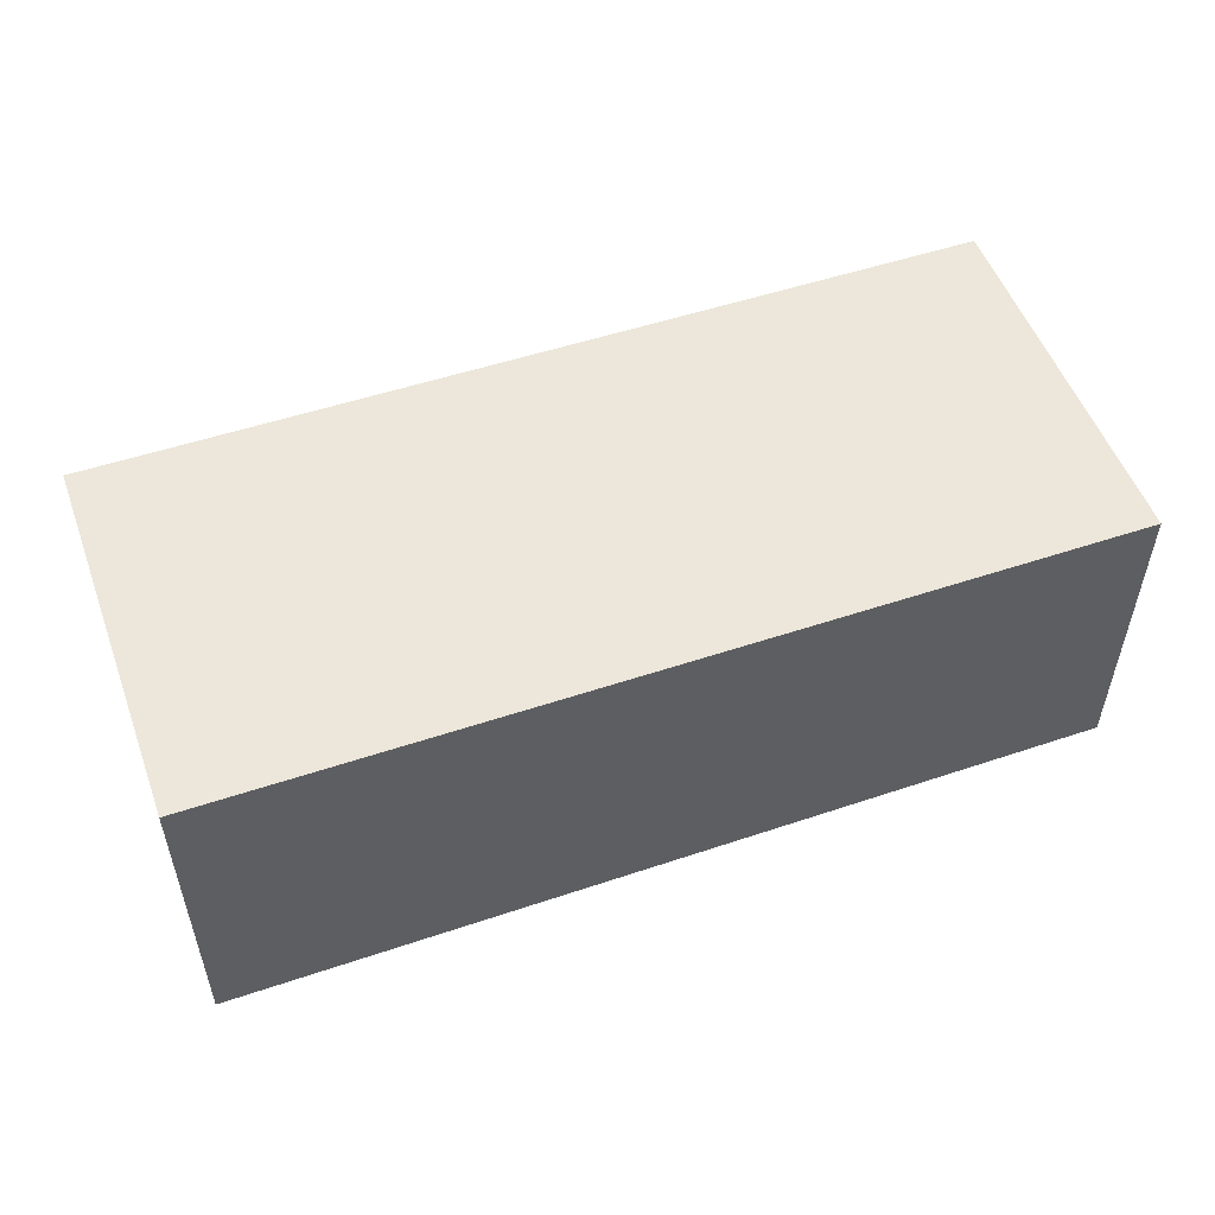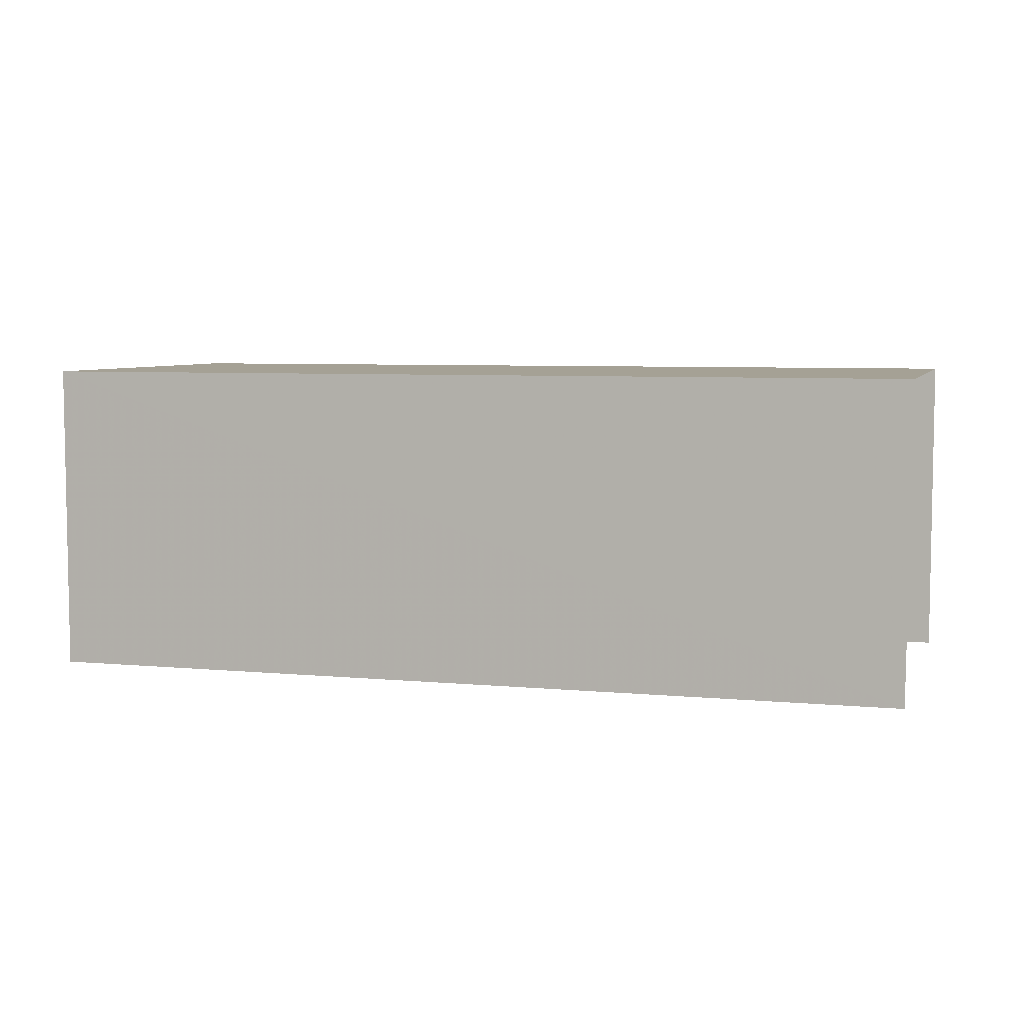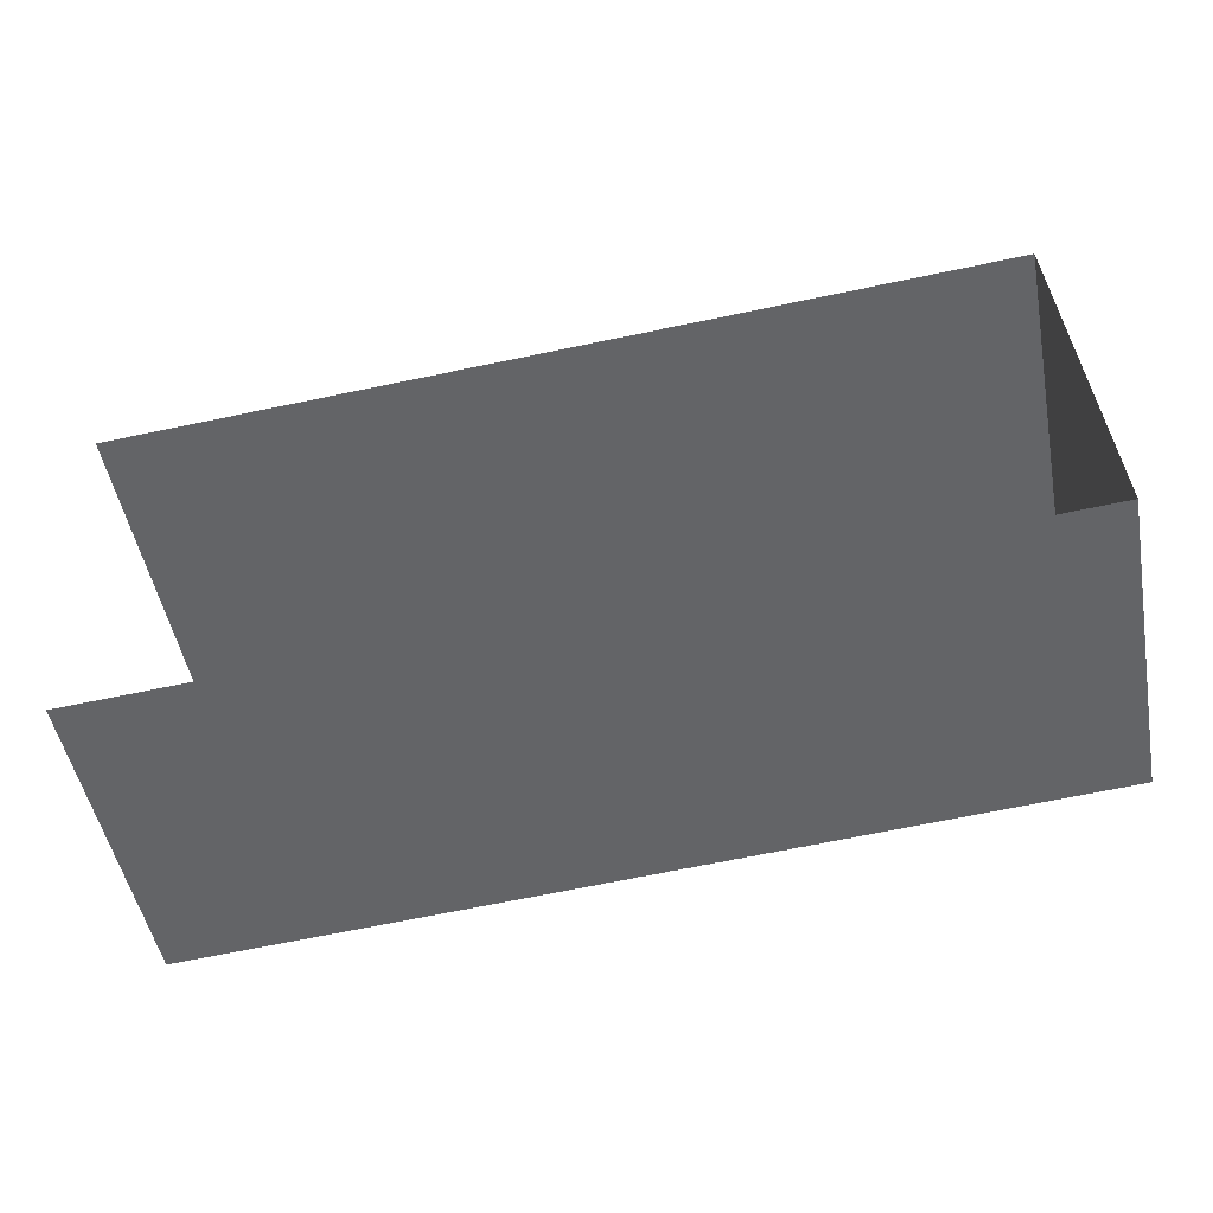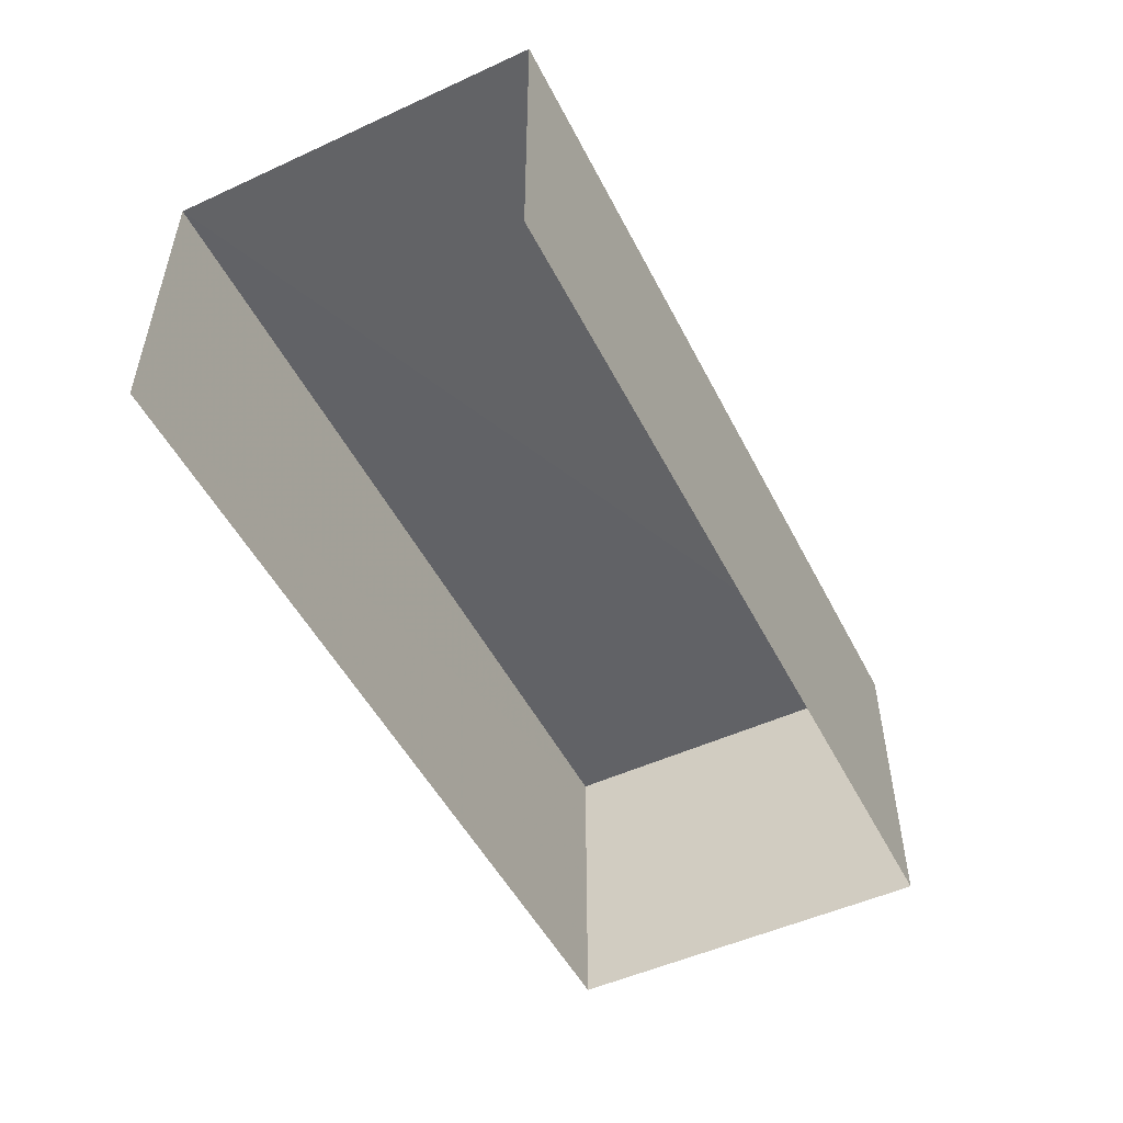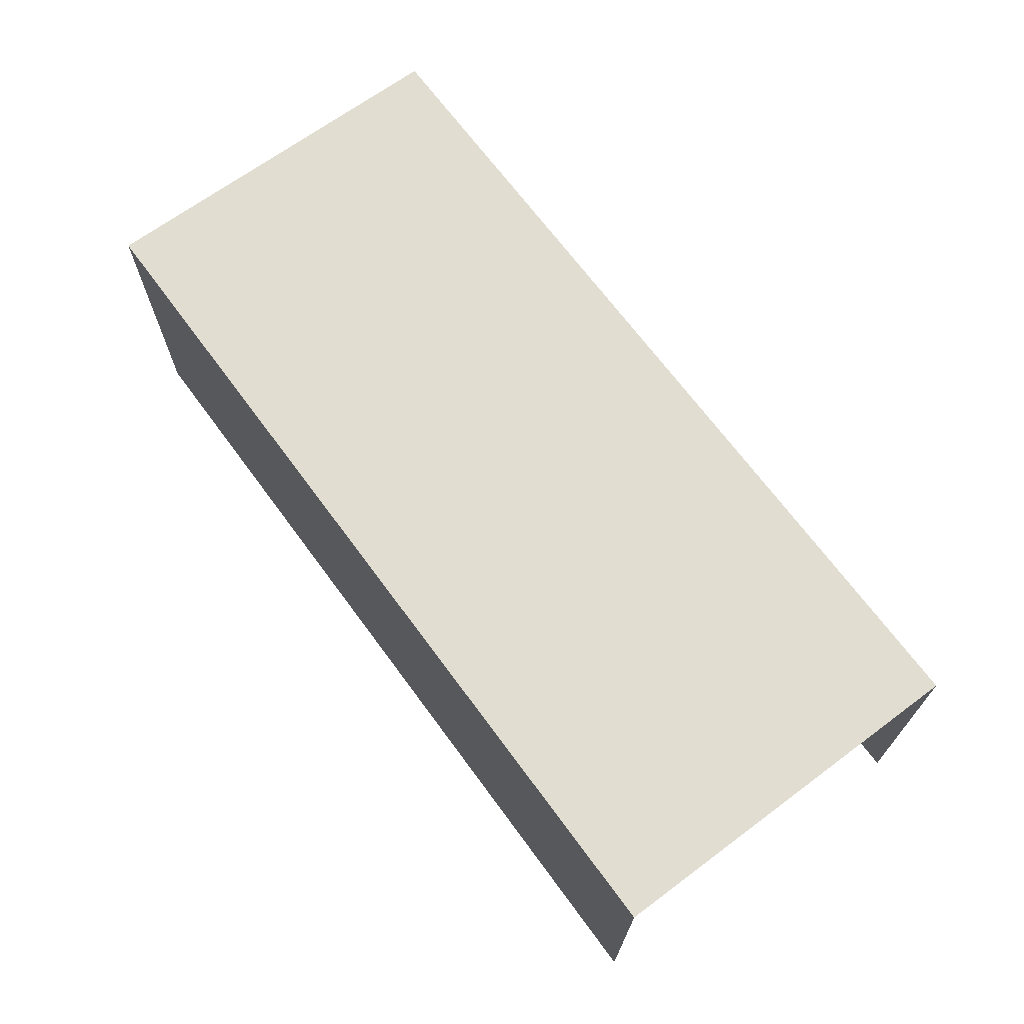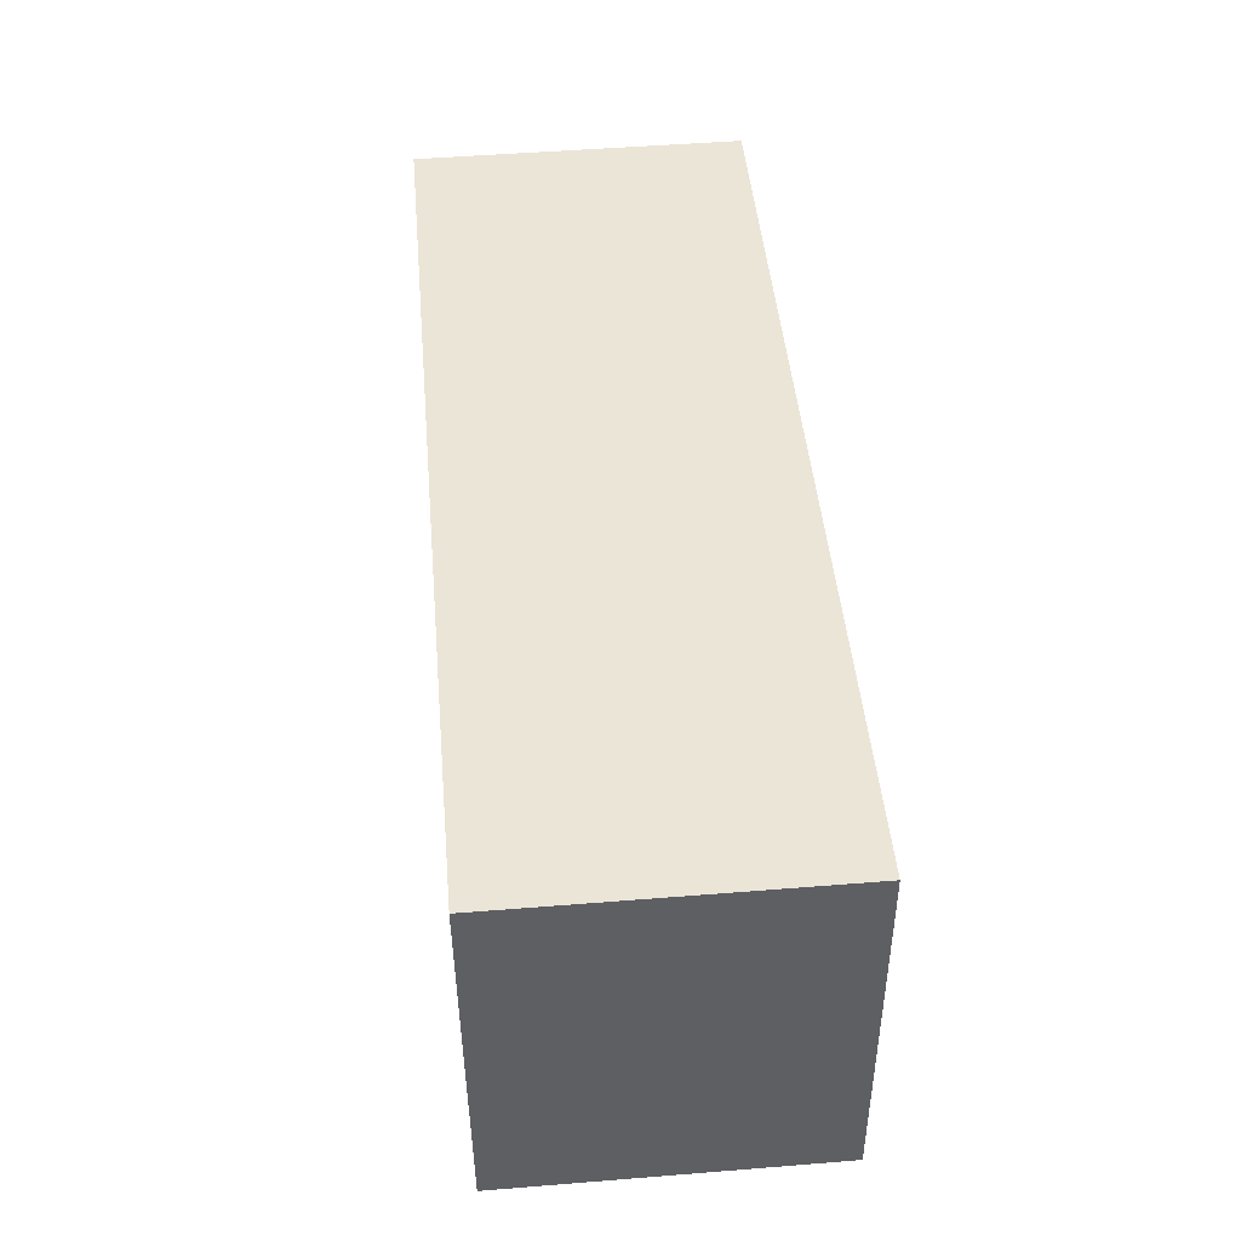
<metadata>
{"format":"obj","ext":"obj","renderer":"f3d","projection":"perspective","resolution":1024,"background":"white","views":[{"elev":52.5,"azim":156.3,"up":"+Z"},{"elev":6.0,"azim":12.0,"up":"+Z"},{"elev":-50.2,"azim":-169.0,"up":"+Y"},{"elev":-50.8,"azim":112.6,"up":"+Z"},{"elev":68.5,"azim":49.8,"up":"+Z"},{"elev":50.3,"azim":-95.1,"up":"+Y"}]}
</metadata>
<code>
v -3.739e+05 -1.053e+05 20.5
v -3.739e+05 -1.053e+05 20.5
v -3.739e+05 -1.053e+05 20.51
v -3.739e+05 -1.053e+05 20.5
v -3.739e+05 -1.053e+05 24.98
v -3.739e+05 -1.053e+05 24.98
v -3.739e+05 -1.053e+05 24.99
v -3.739e+05 -1.053e+05 24.98
f 1 2 3
f 4 1 3
f 5 2 1
f 8 5 1
f 5 6 7
f 5 8 6
f 7 3 2
f 5 7 2
f 7 4 3
f 7 6 4
f 6 1 4
f 6 8 1

</code>
